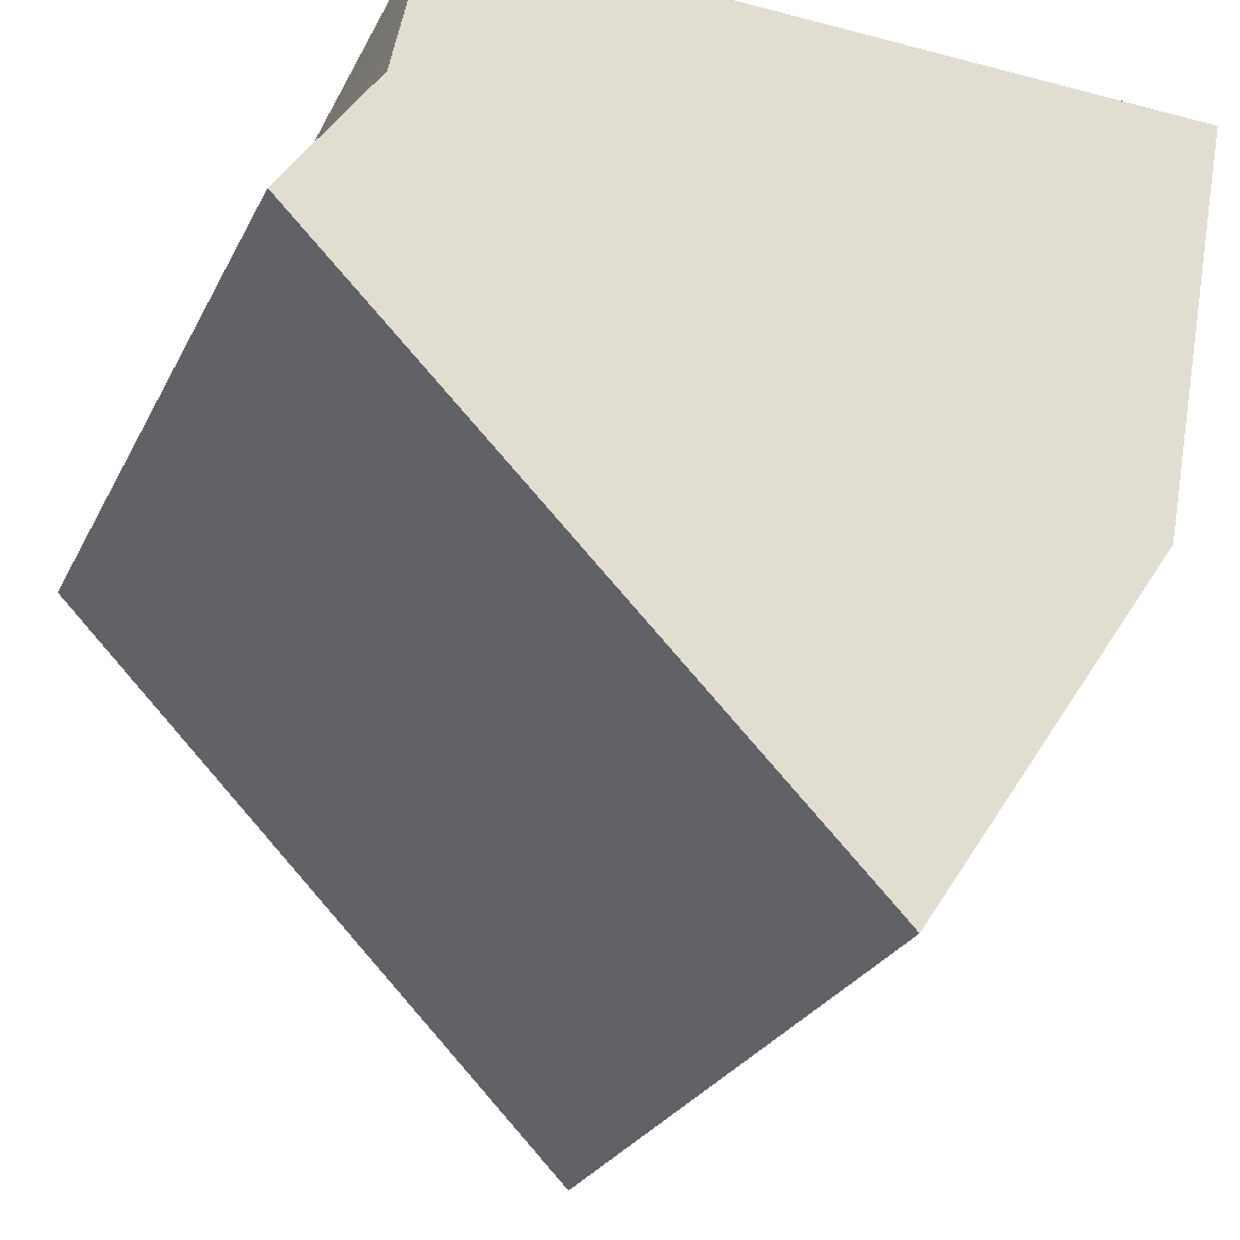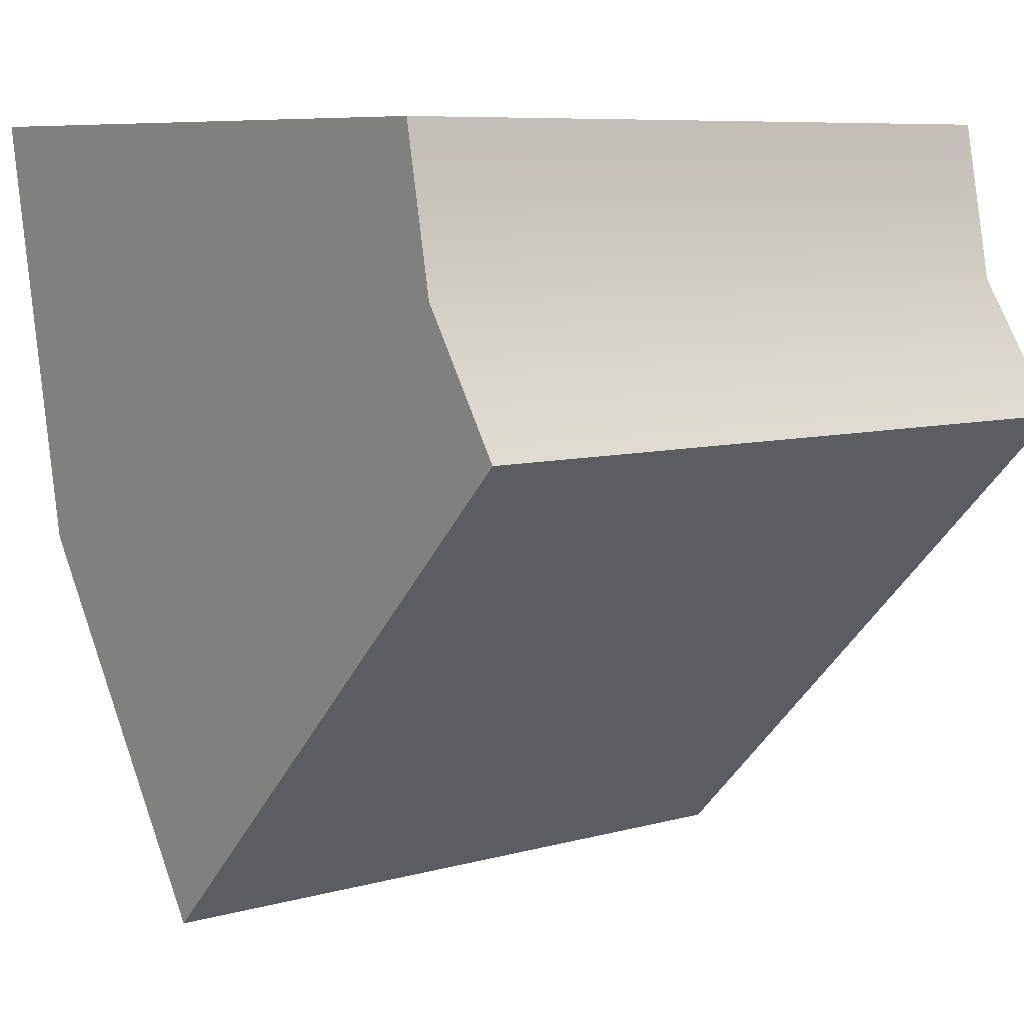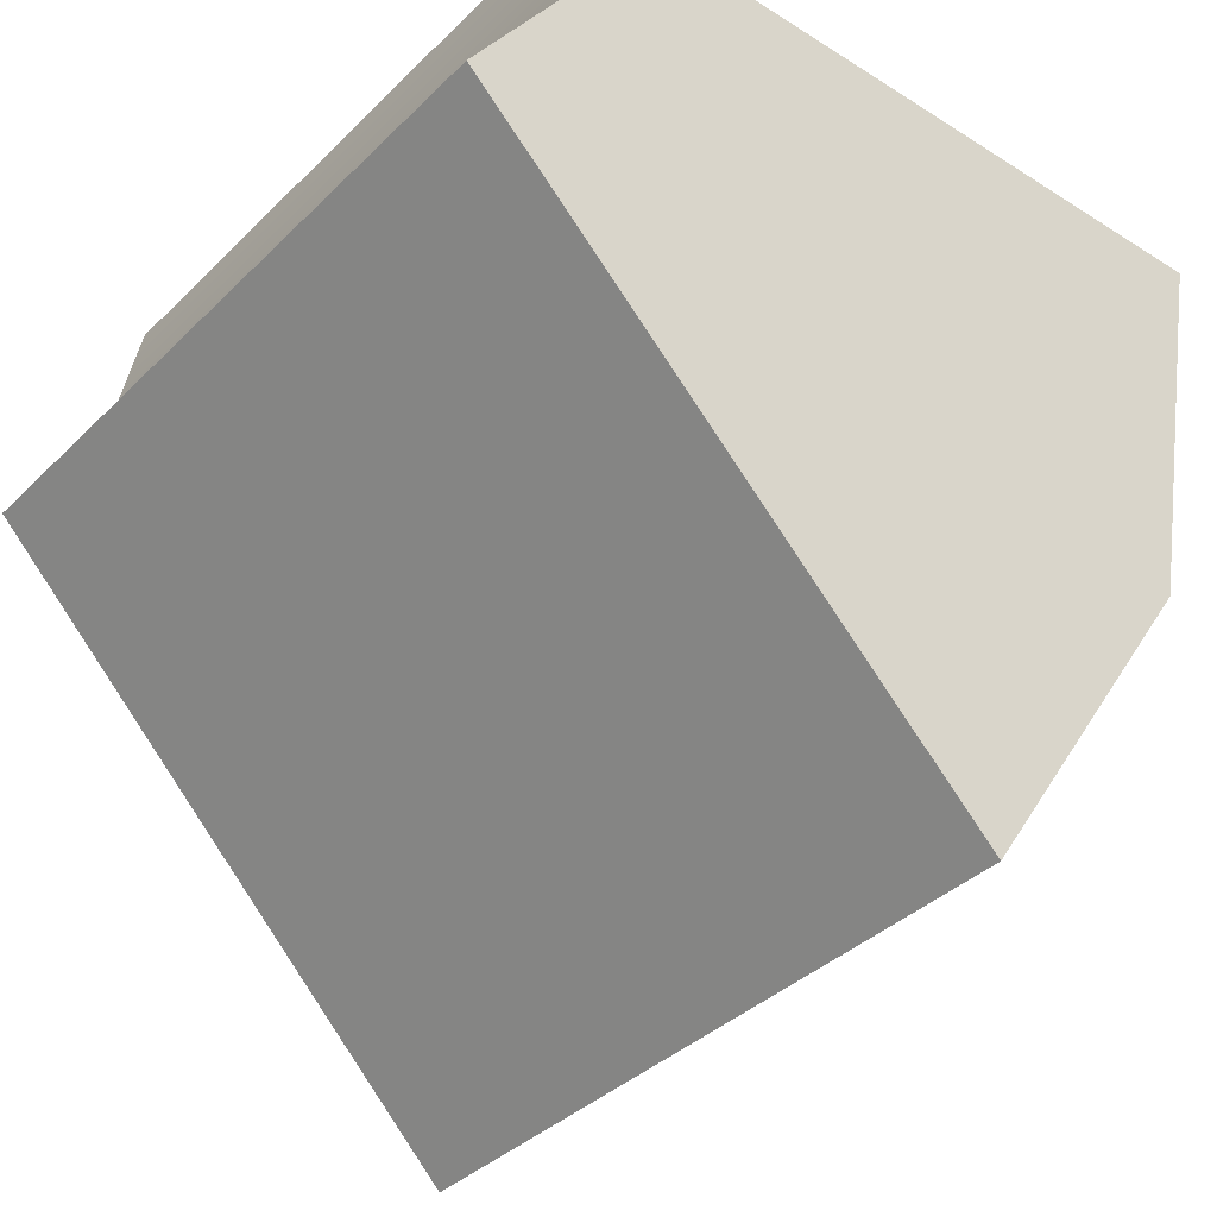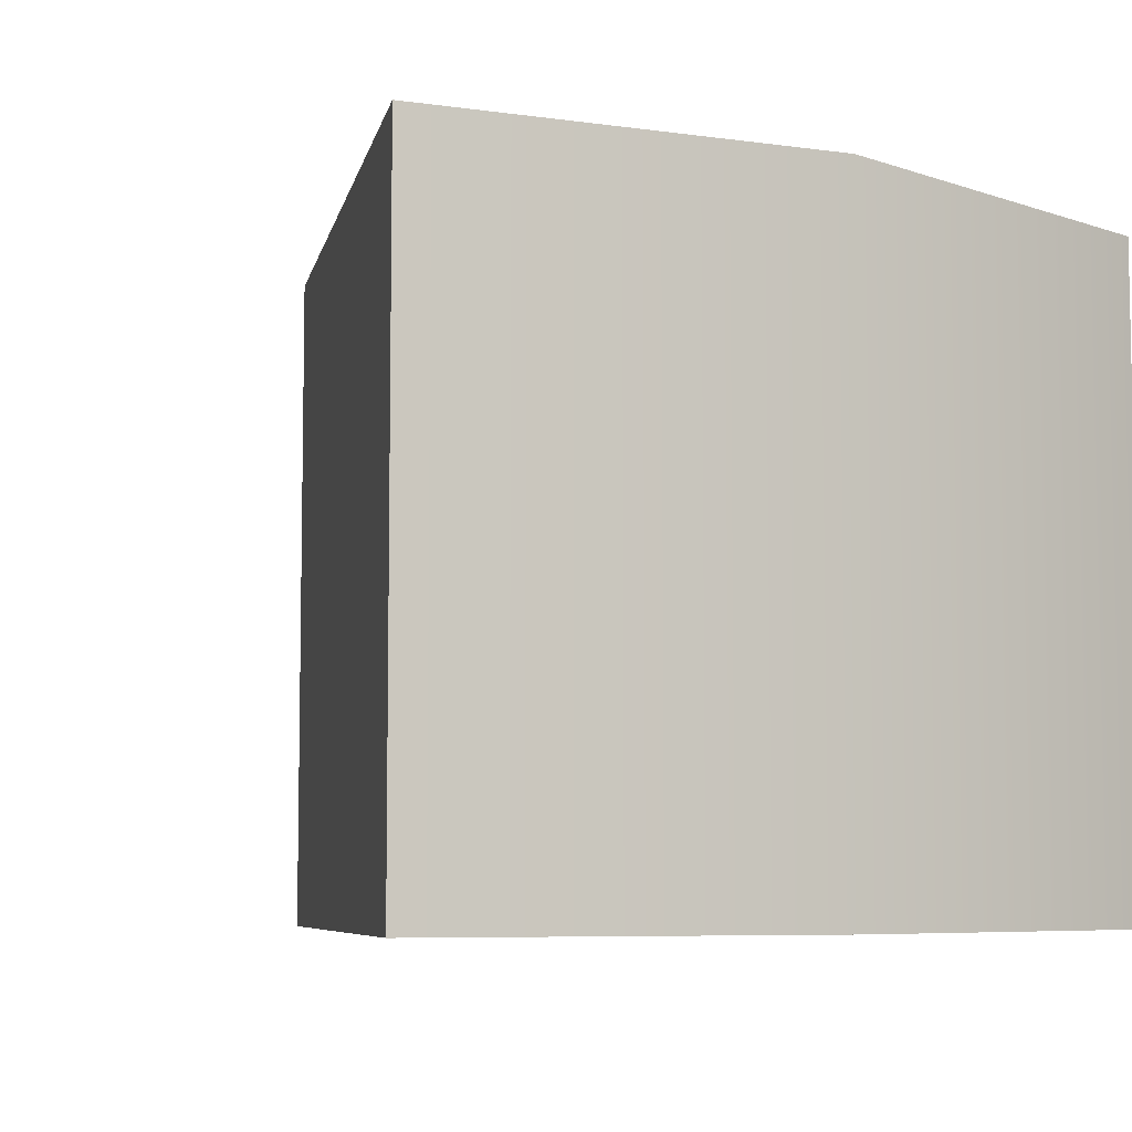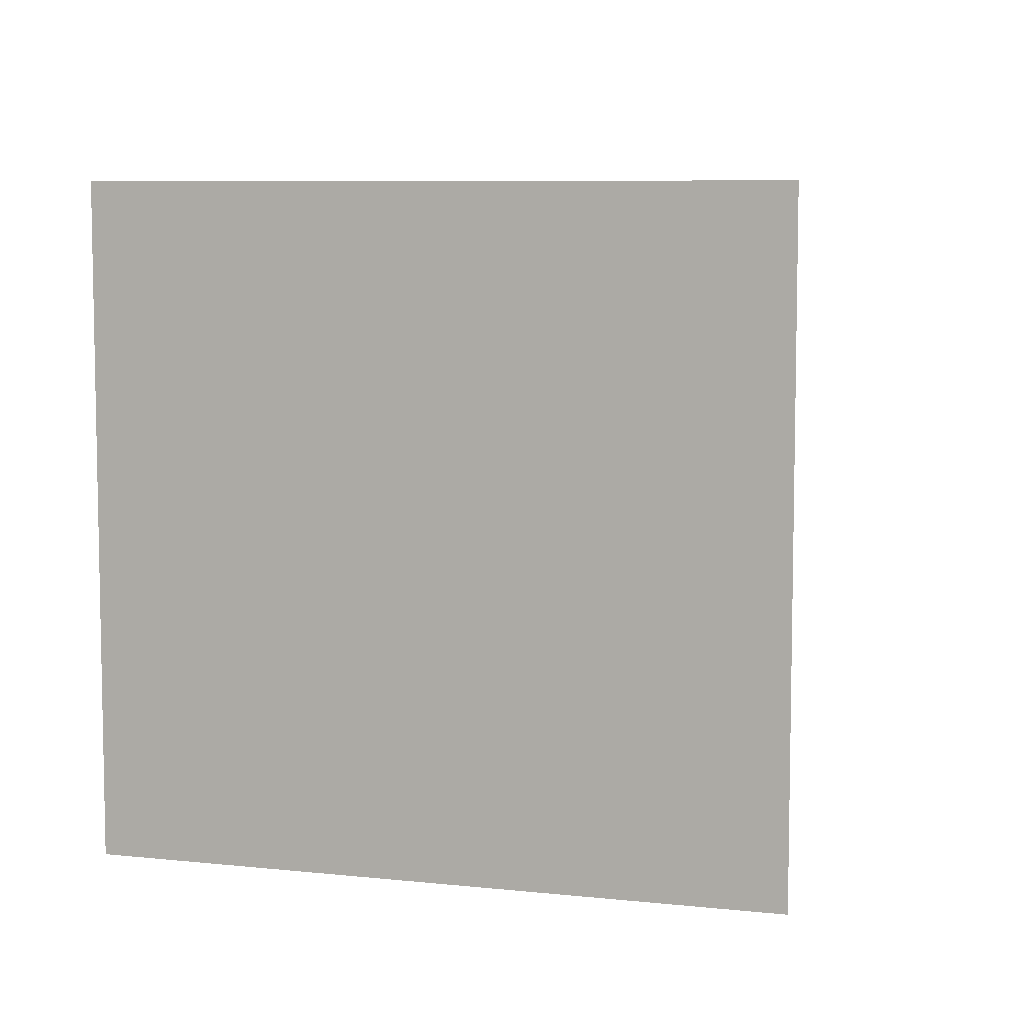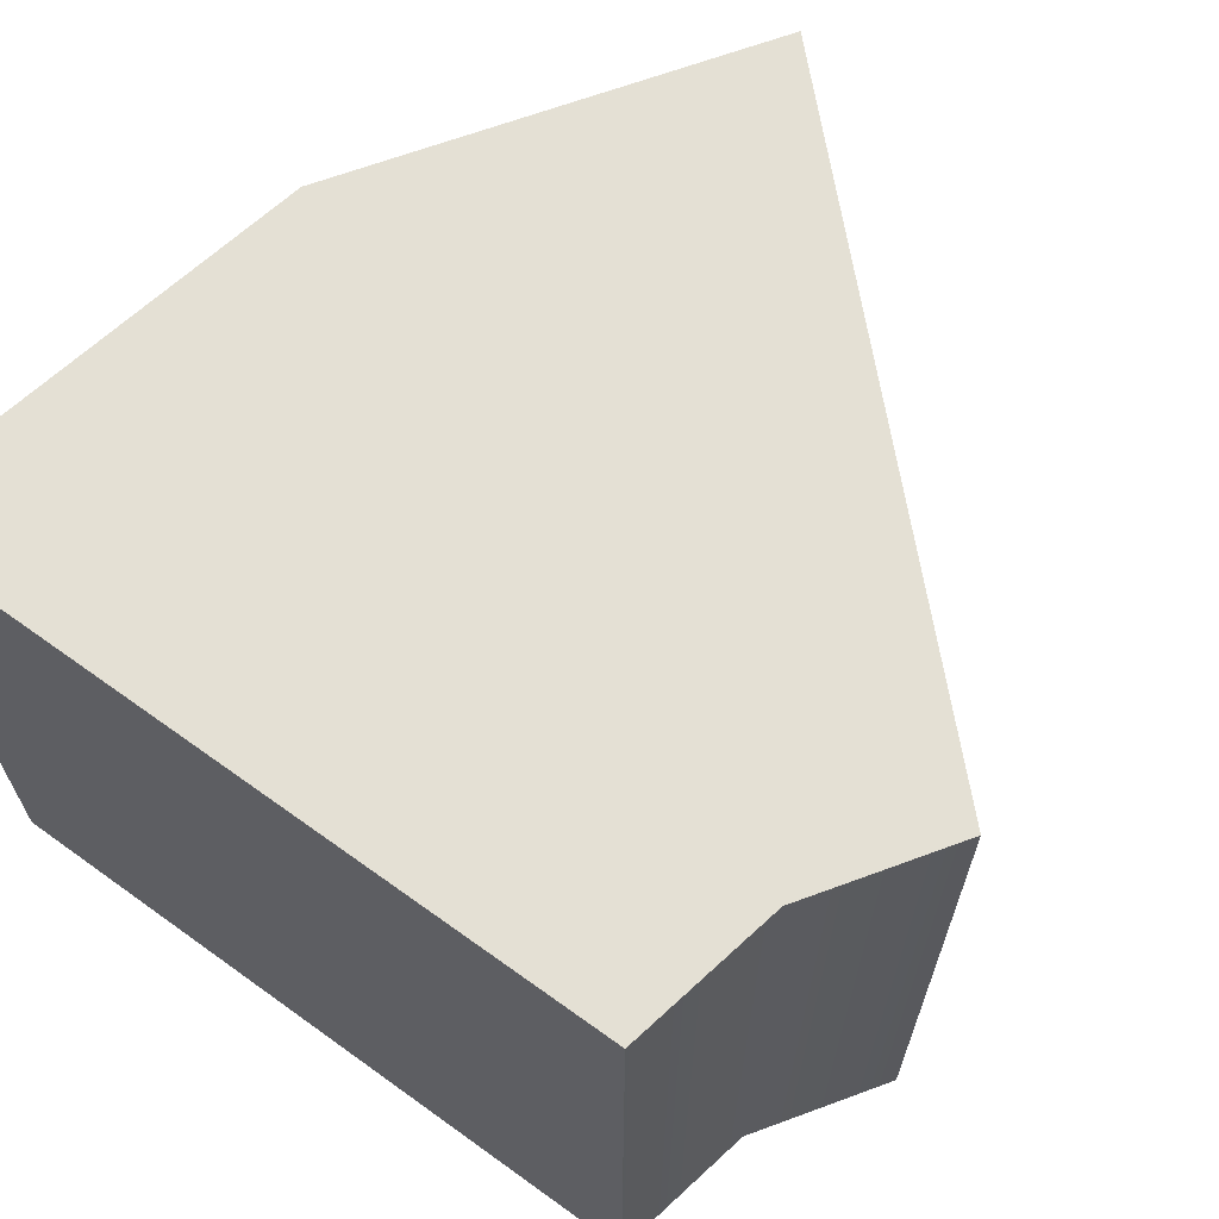
<metadata>
{"format":"obj","ext":"obj","renderer":"f3d","projection":"perspective","resolution":1024,"background":"white","views":[{"elev":-26.9,"azim":158.0,"up":"+Z"},{"elev":7.8,"azim":52.0,"up":"+Z"},{"elev":-37.4,"azim":141.0,"up":"+Z"},{"elev":-6.8,"azim":-146.3,"up":"+Y"},{"elev":7.4,"azim":152.5,"up":"+Y"},{"elev":66.0,"azim":35.9,"up":"+Y"}]}
</metadata>
<code>
g COL_JumpClub_Platform_MO
v -7.335 3.193 -3.038
v -15.66 3.193 -15.66
v -5.614 3.193 -5.614
v -20.46 3.193 -8.474
v -7.939 3.193 -2.839e-06
v -22.14 3.193 -7.919e-06
v -20.46 3.193 -8.474
v -15.66 -10.51 -15.66
v -15.66 3.193 -15.66
v -20.46 -10.51 -8.474
v -22.14 3.193 -7.919e-06
v -22.14 -10.51 -7.919e-06
v -20.46 -10.51 -8.474
v -5.614 -10.51 -5.614
v -15.66 -10.51 -15.66
v -7.335 -10.51 -3.038
v -22.14 -10.51 -7.919e-06
v -7.939 -10.51 -2.839e-06
v -7.335 -10.51 -3.038
v -5.614 3.193 -5.614
v -5.614 -10.51 -5.614
v -7.335 3.193 -3.038
v -7.939 -10.51 -2.839e-06
v -7.939 3.193 -2.839e-06
v -15.66 3.193 -15.66
v -15.66 -10.51 -15.66
v -5.614 -10.51 -5.614
v -5.614 3.193 -5.614
v -22.14 3.193 -7.919e-06
v -7.939 3.193 -2.839e-06
v -7.939 -10.51 -2.839e-06
v -22.14 -10.51 -7.919e-06
g COL_JumpClub_Platform_MO_0
f 3 2 1
f 2 4 1
f 1 4 5
f 4 6 5
f 9 8 7
f 8 10 7
f 7 10 11
f 10 12 11
f 15 14 13
f 14 16 13
f 13 16 17
f 16 18 17
f 21 20 19
f 20 22 19
f 19 22 23
f 22 24 23
f 27 26 25
f 28 27 25
f 31 30 29
f 32 31 29

</code>
